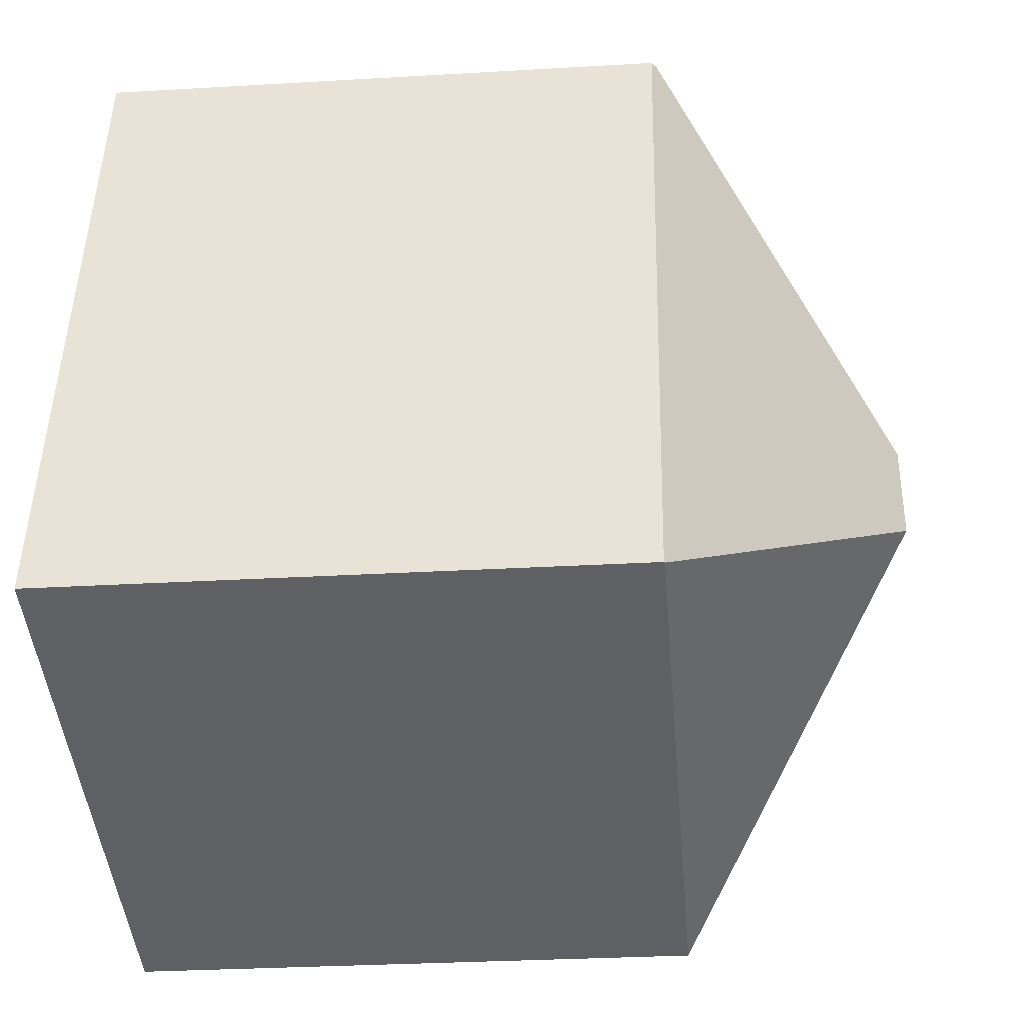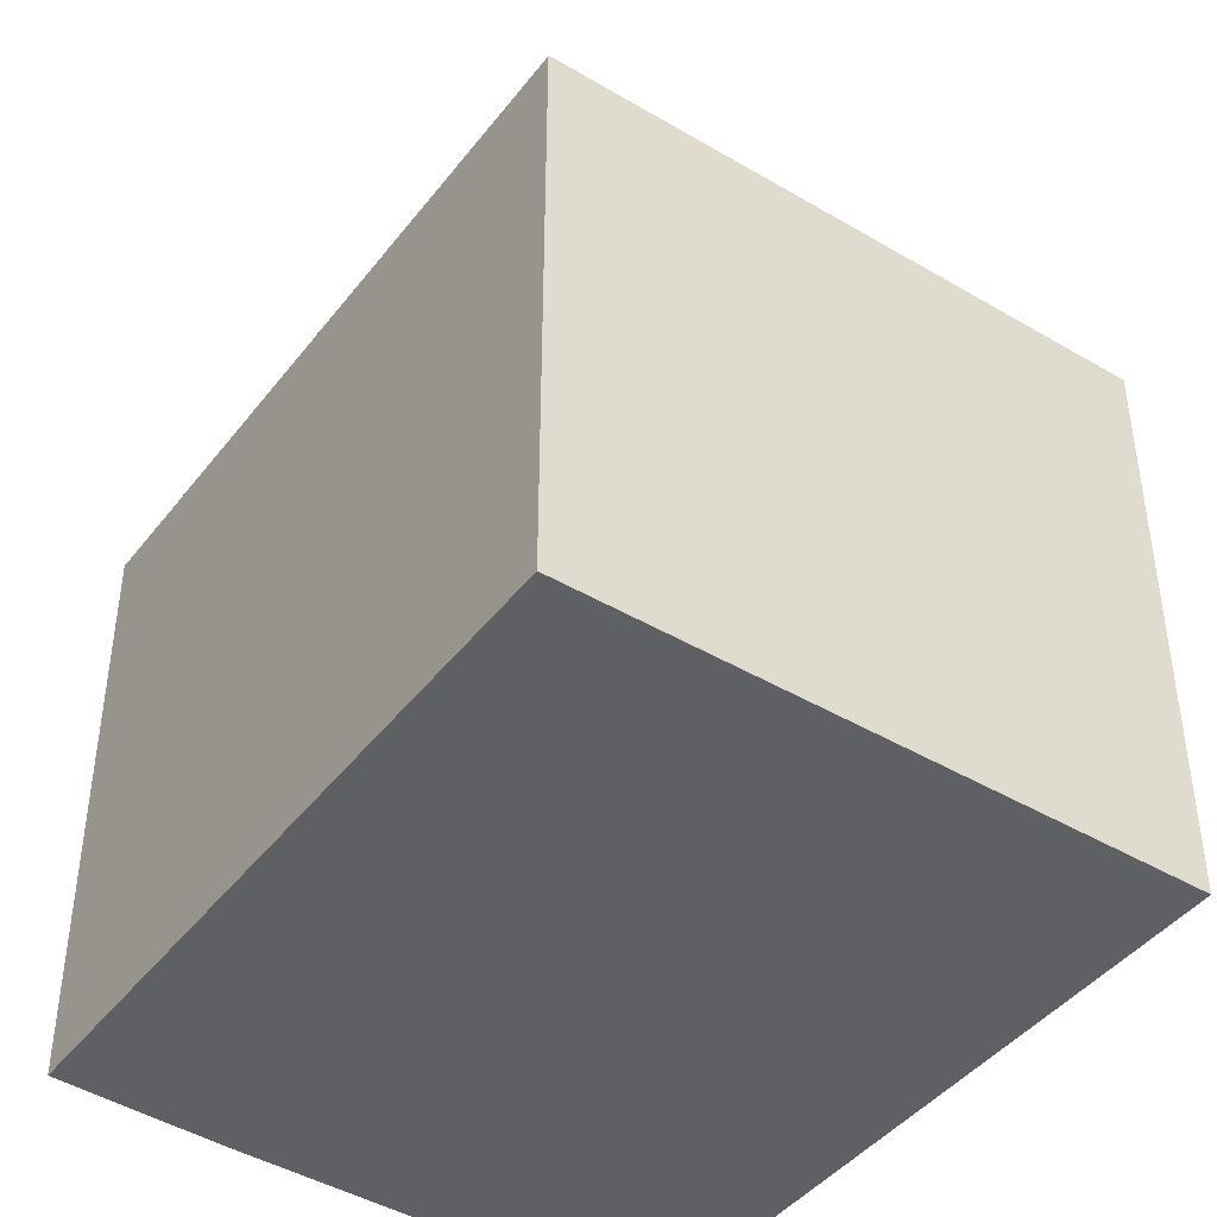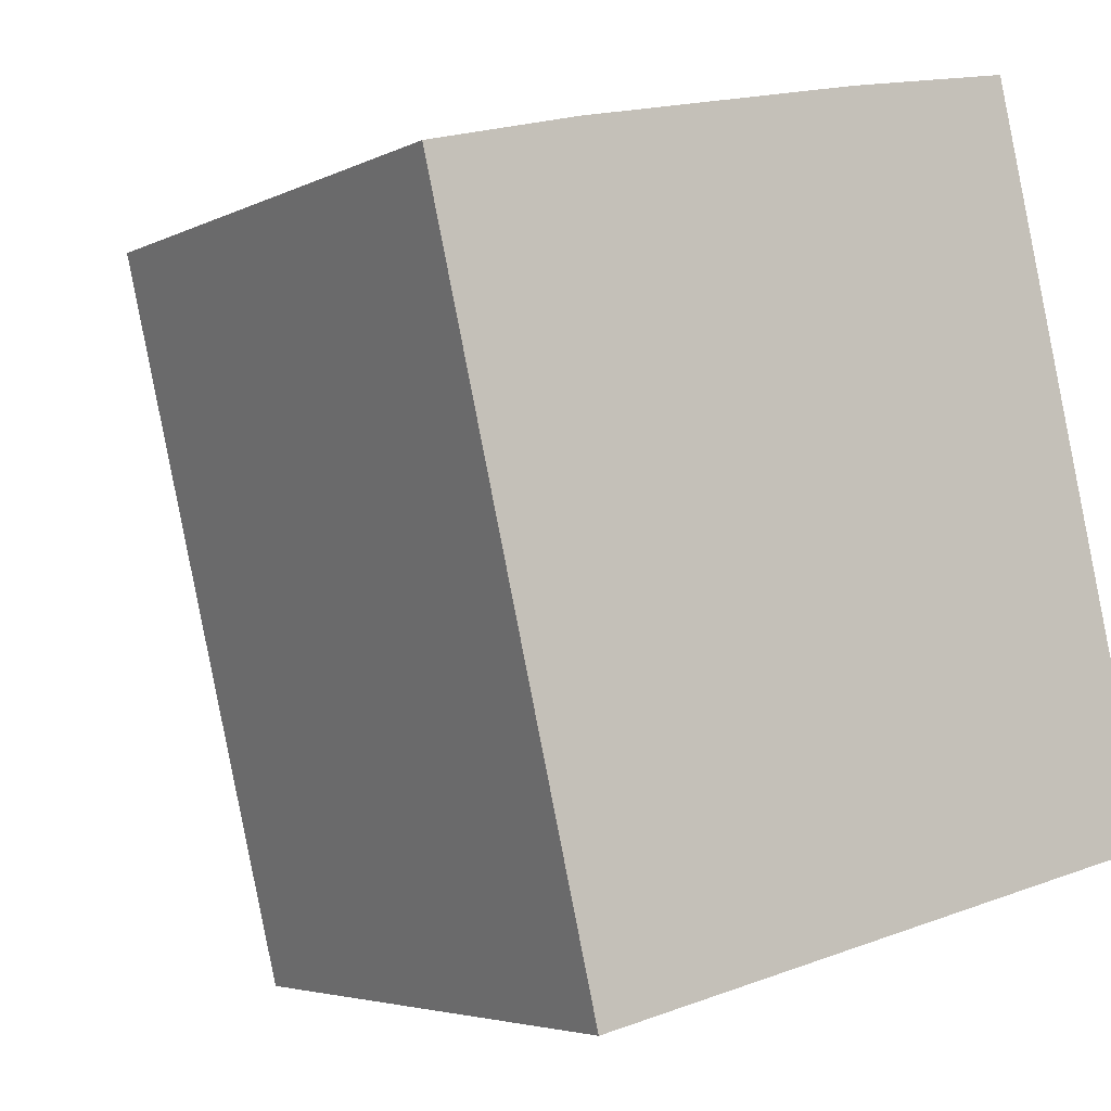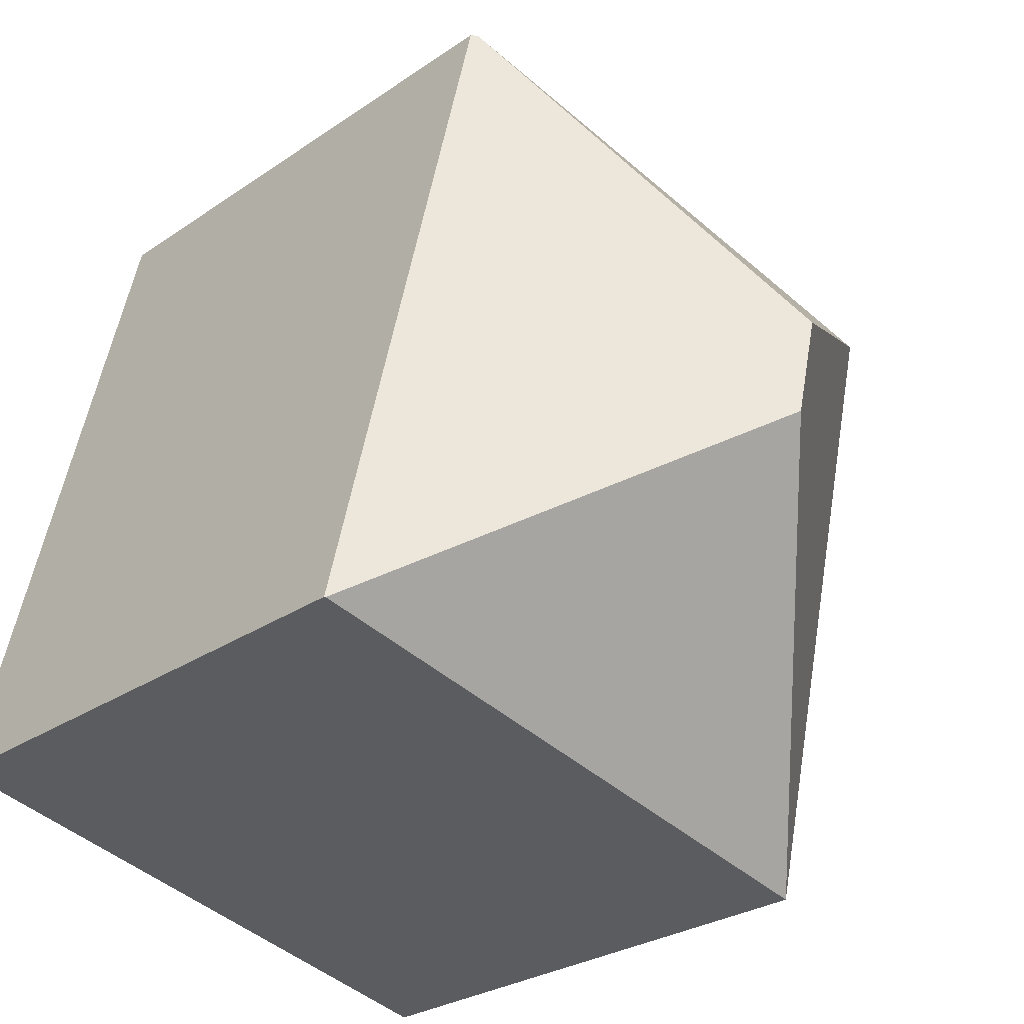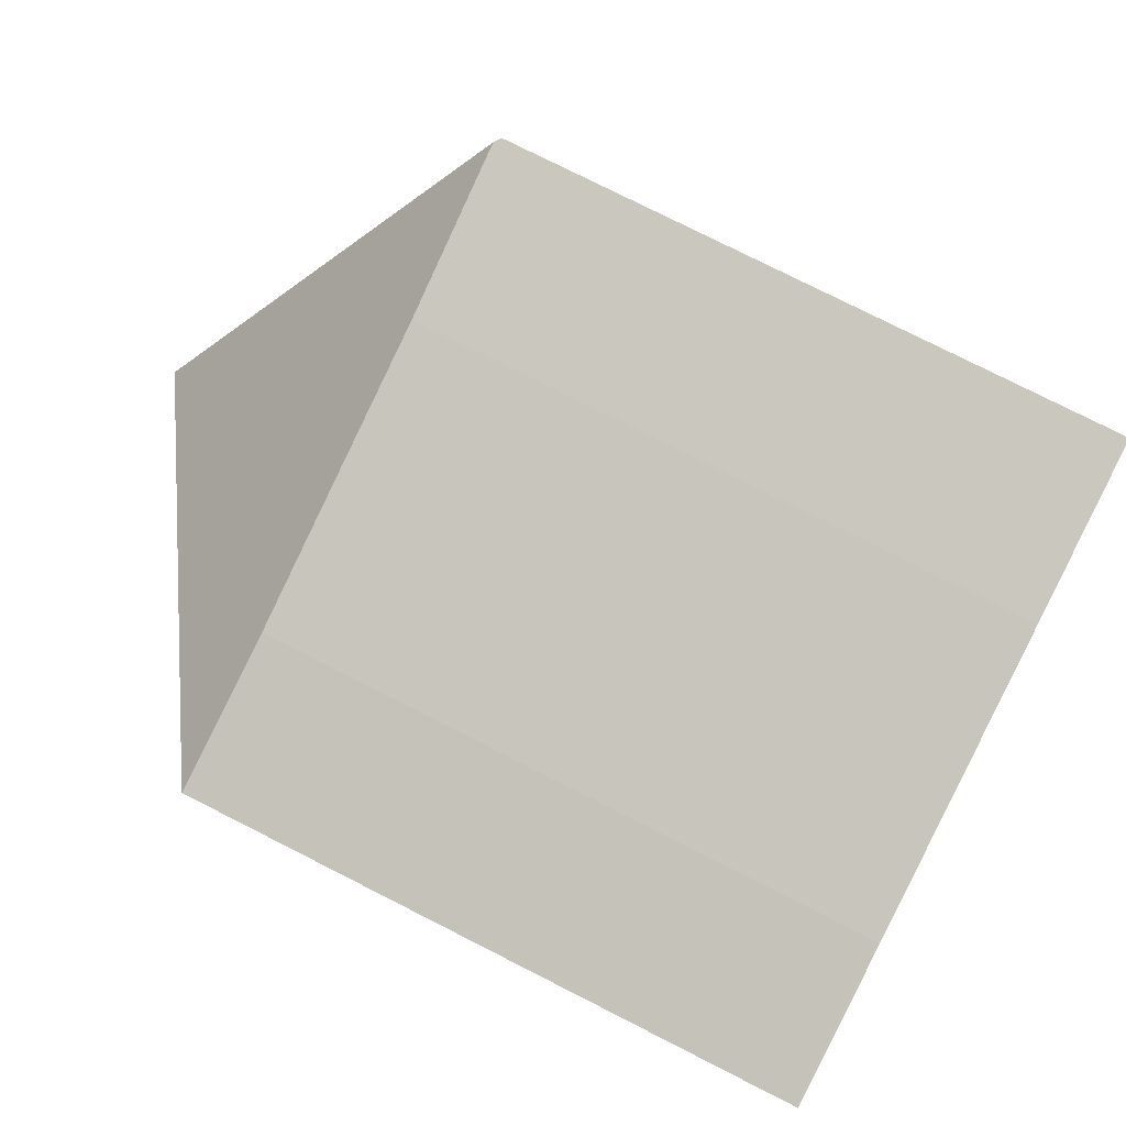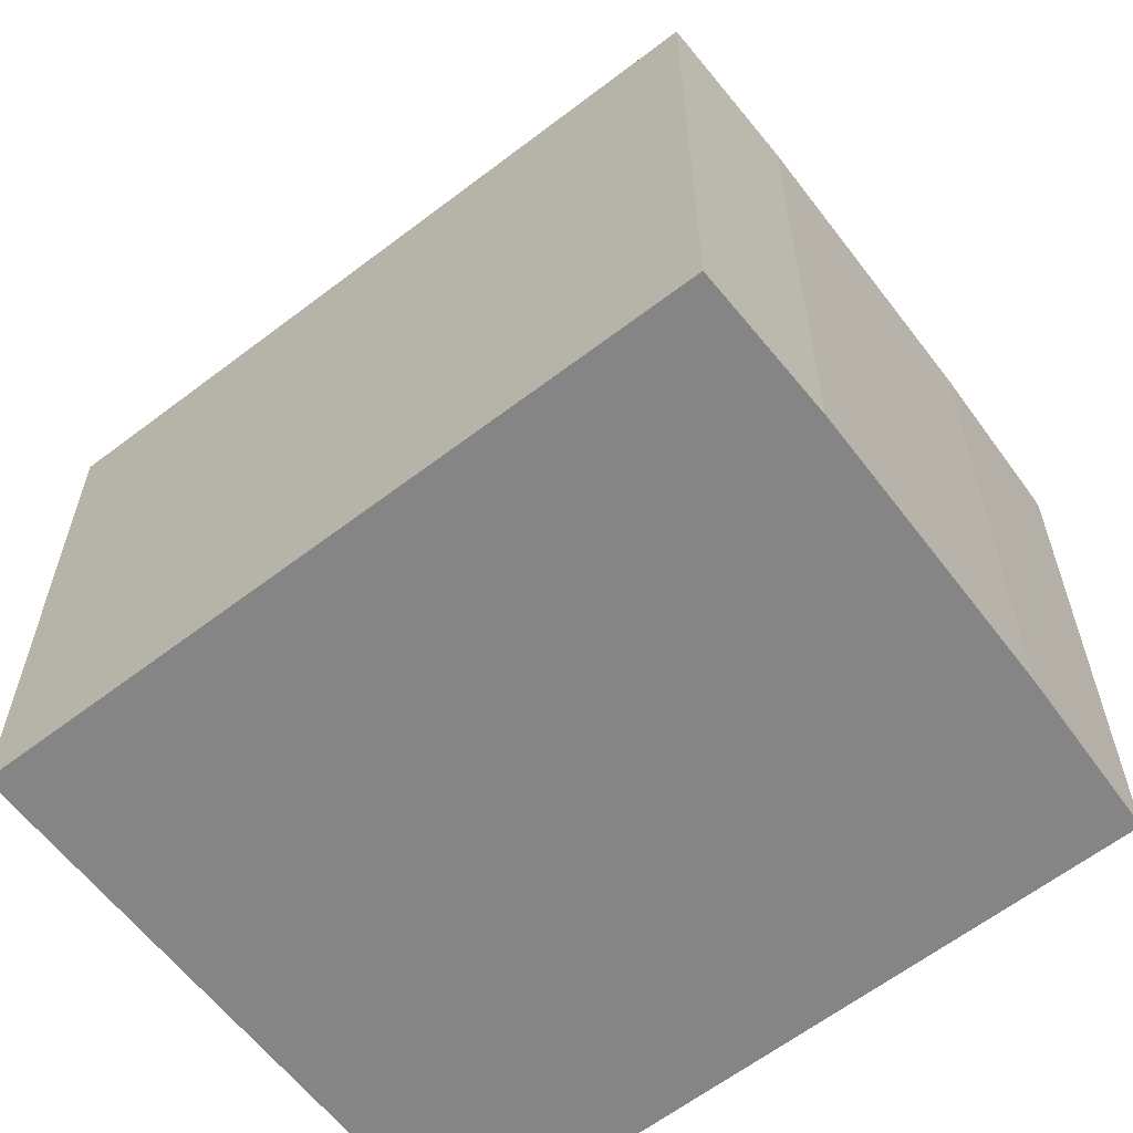
<metadata>
{"format":"obj","ext":"obj","renderer":"f3d","projection":"perspective","resolution":1024,"background":"white","views":[{"elev":-30.1,"azim":94.9,"up":"+Z"},{"elev":-43.4,"azim":132.0,"up":"+Y"},{"elev":-4.2,"azim":-32.2,"up":"+Z"},{"elev":-27.1,"azim":136.7,"up":"+Z"},{"elev":76.9,"azim":-63.1,"up":"+Z"},{"elev":-61.9,"azim":-65.3,"up":"+Y"}]}
</metadata>
<code>
v  12.55 9.478 -9.308
v  9.843 9.498 2.167
v  12.56 9.464 -9.304
v  6.478 13.49 -5.533
v  6.065 13.49 -3.762
v  9.741 9.58 2.148
v  2.705 9.478 -11.6
v  0 9.478 5.804e-16
v  2.415 9.443 0.62
v  7.089 9.492 1.644
v  7.089 -1.007e-16 1.644
v  2.415 -3.796e-17 0.62
v  9.843 -1.327e-16 2.167
v  9.741 -1.315e-16 2.148
v  0 0 0
v  12.56 5.697e-16 -9.304
v  2.705 7.101e-16 -11.6
v  12.55 5.7e-16 -9.308
g defaultobject
f 1 2 3
f 4 2 1
f 2 4 5
f 2 5 6
f 4 1 7
f 5 7 8
f 7 5 4
f 9 5 8
f 5 9 10
f 5 10 6
f 9 11 10
f 11 9 12
f 11 6 10
f 6 11 2
f 2 11 13
f 13 11 14
f 15 9 8
f 9 15 12
f 13 3 2
f 3 13 16
f 3 7 1
f 7 3 16
f 7 16 17
f 17 16 18
f 17 8 7
f 8 17 15
f 13 18 16
f 18 13 17
f 17 13 14
f 17 14 11
f 17 11 12
f 17 12 15

</code>
